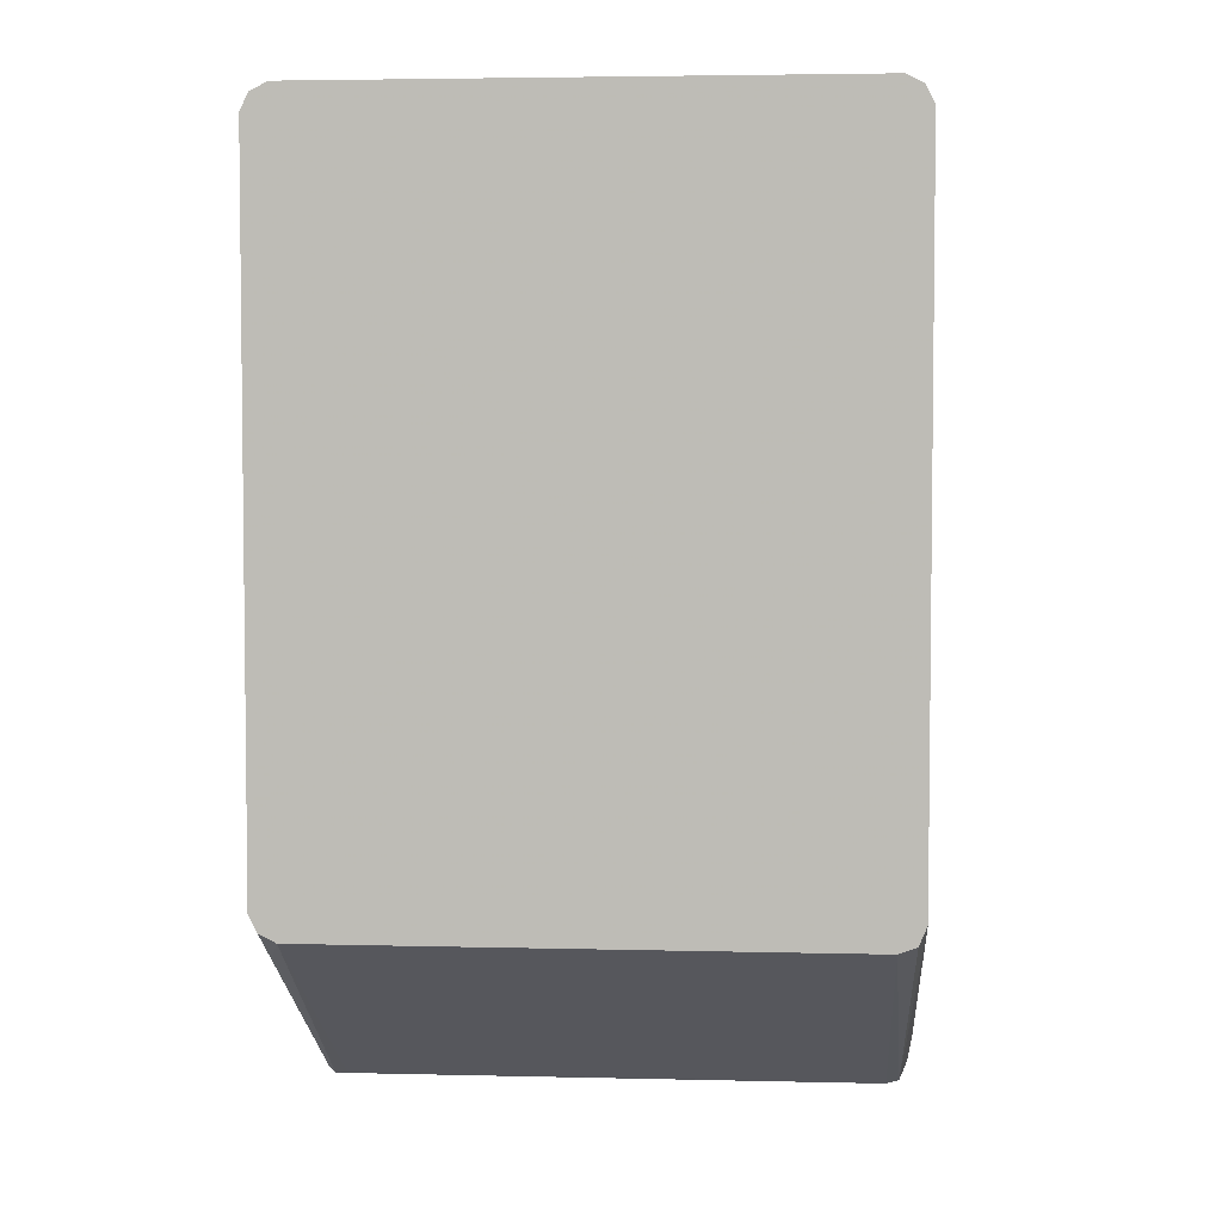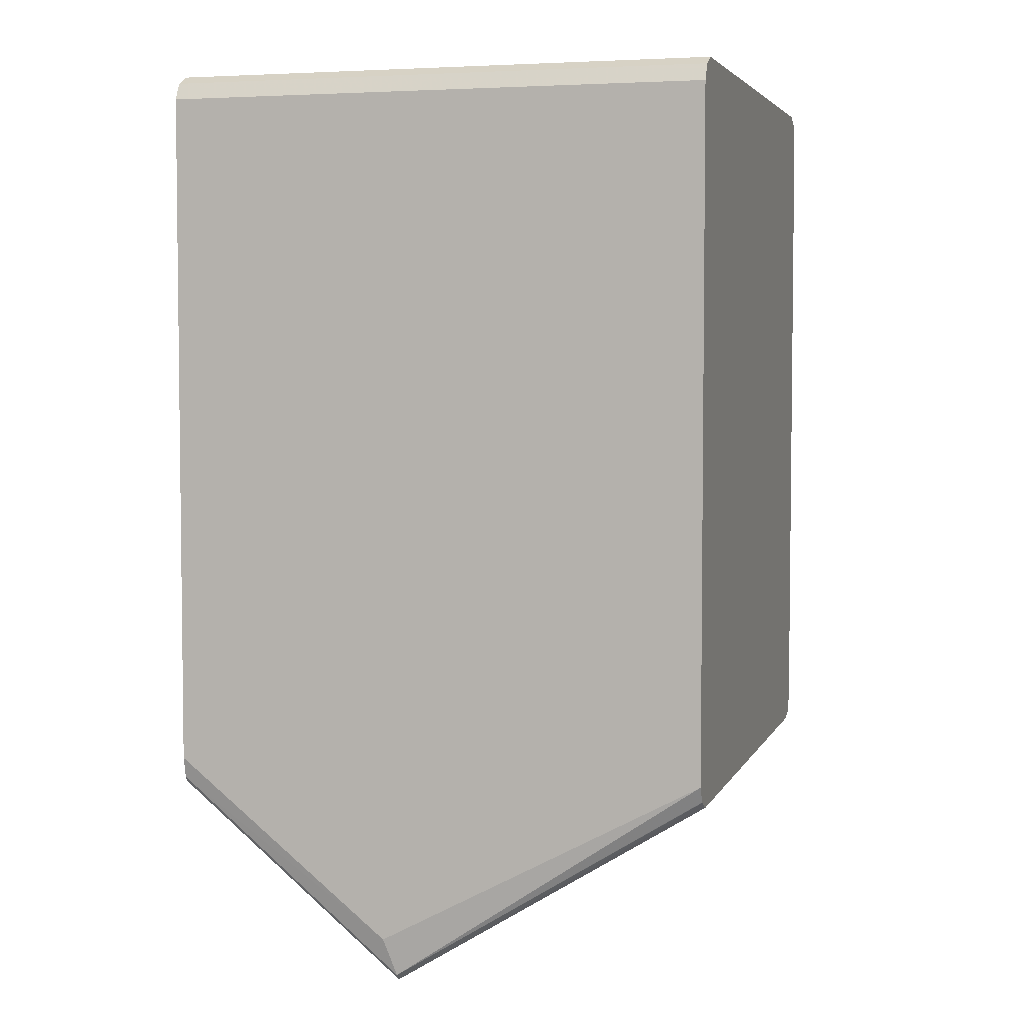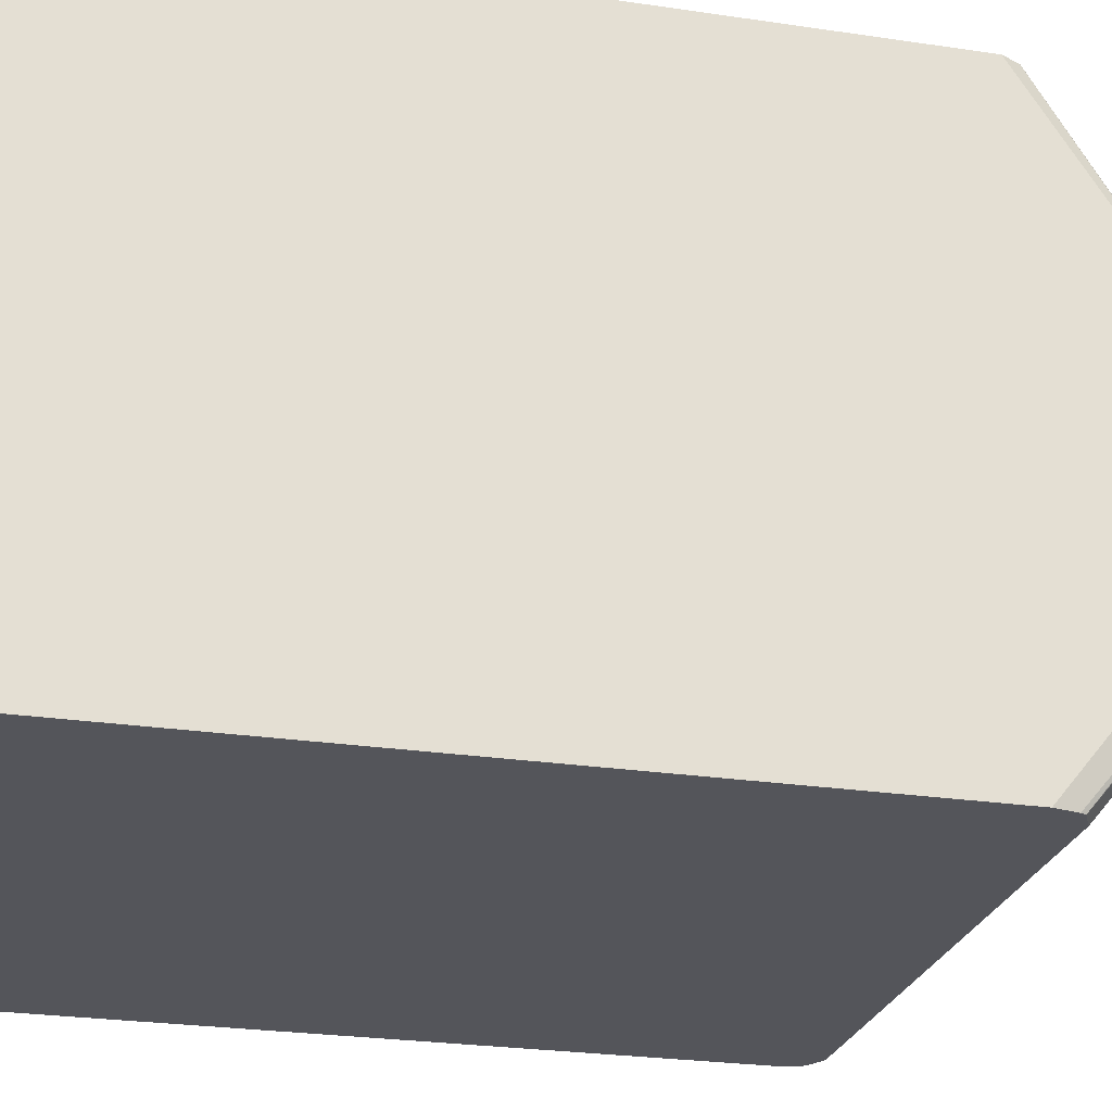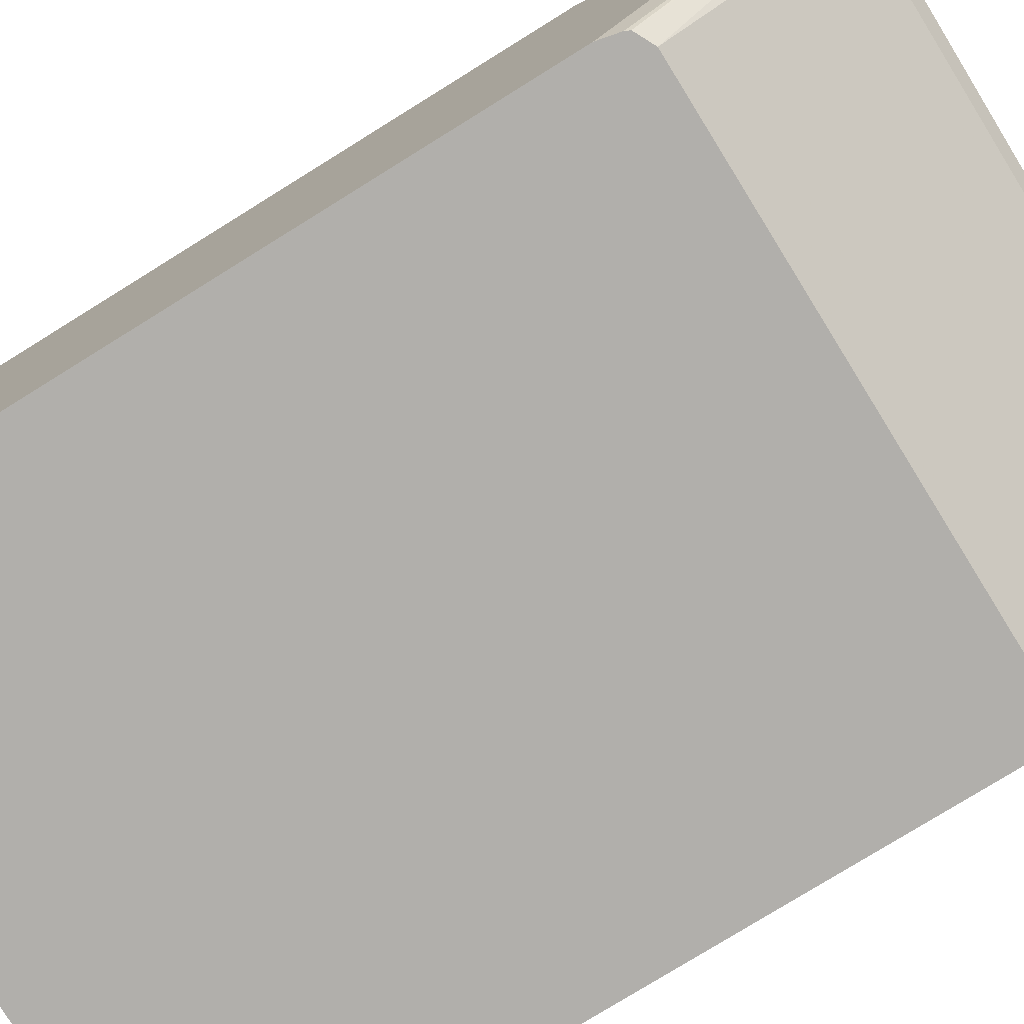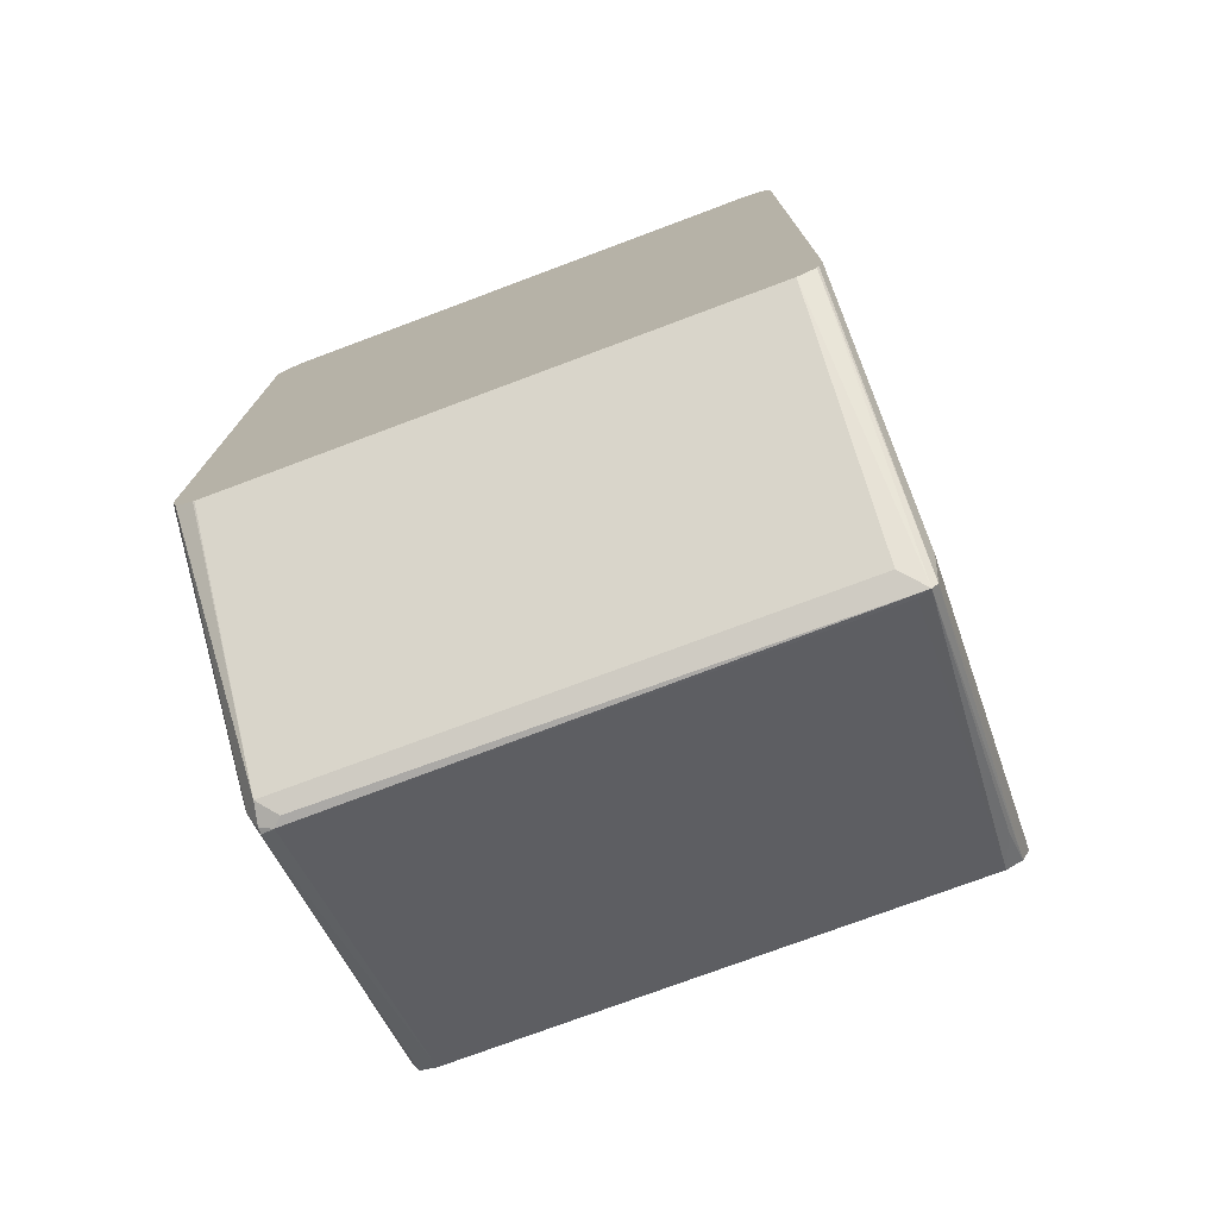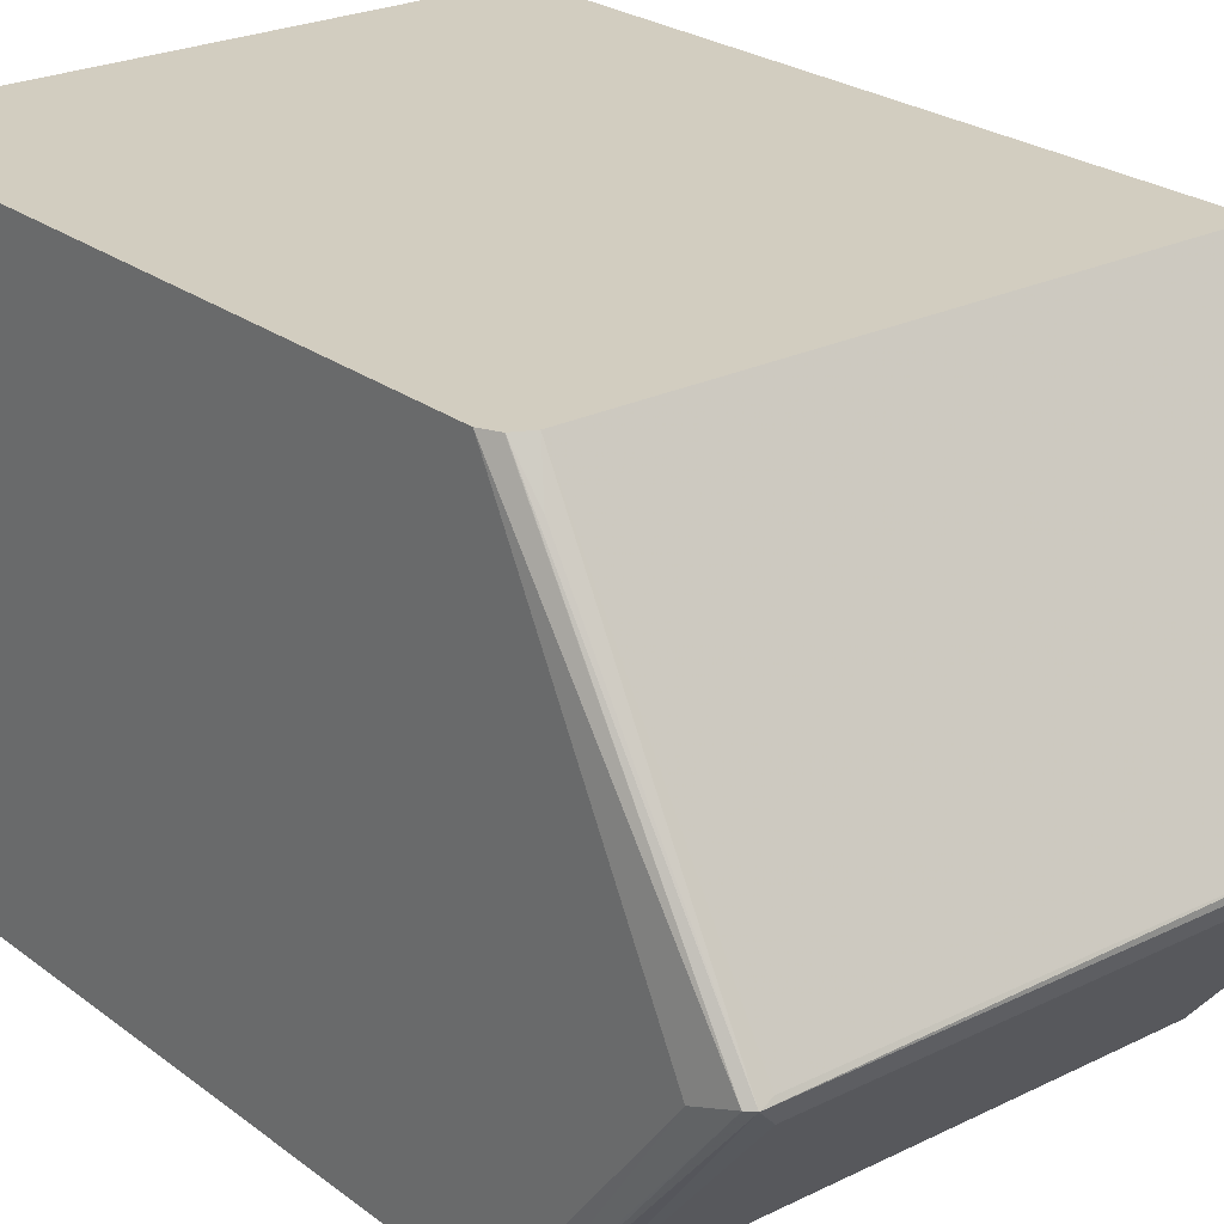
<metadata>
{"format":"obj","ext":"obj","renderer":"f3d","projection":"perspective","resolution":1024,"background":"white","views":[{"elev":4.2,"azim":-175.2,"up":"+Z"},{"elev":4.3,"azim":106.0,"up":"+Z"},{"elev":-24.9,"azim":76.2,"up":"+Y"},{"elev":-78.1,"azim":121.8,"up":"+Y"},{"elev":-75.5,"azim":20.5,"up":"+Z"},{"elev":24.4,"azim":141.0,"up":"+Y"}]}
</metadata>
<code>
v 0.1284 0.07927 0.3159
v 0.125 0.07927 0.3225
v 0.1284 -0.1356 0.3159
v 0.1284 0.07927 0.04939
v 0.125 -0.1356 0.3225
v 0.1185 0.07927 0.3258
v 0.1284 -0.1356 0.04939
v 0.1284 -0.04935 -0.01973
v 0.1259 -0.04441 -0.03454
v 0.1252 0.07927 0.043
v 0.1185 -0.1356 0.3258
v -0.08884 0.07927 0.3258
v 0.1265 -0.1356 0.04126
v 0.1234 -0.04441 -0.03703
v 0.125 0.07927 0.04282
v 0.1257 -0.1356 0.03948
v -0.08884 -0.1356 0.3258
v -0.09522 0.07927 0.3226
v -0.09367 -0.1356 0.3234
v 0.1152 -0.05265 -0.03291
v -0.09213 -0.05265 -0.03291
v -0.08555 -0.04607 -0.03617
v -0.08884 -0.04277 -0.03617
v 0.1185 -0.04277 -0.03617
v 0.1185 0.07927 0.03952
v 0.1234 0.06416 0.03209
v 0.1185 -0.1356 0.03589
v -0.09542 0.07927 0.3225
v -0.09542 -0.1356 0.3225
v -0.09707 -0.04771 -0.02797
v -0.09378 -0.04441 -0.03454
v -0.08884 -0.1356 0.03589
v -0.0894 -0.1356 0.03603
v -0.09616 -0.1356 0.03991
v -0.09378 -0.04195 -0.03454
v -0.08884 0.07927 0.03952
v -0.09873 0.07927 0.3159
v -0.09873 -0.1356 0.3159
v -0.09873 -0.04935 -0.01973
v -0.09873 0.07927 0.04939
v -0.09667 -0.1356 0.04111
v -0.09873 -0.1356 0.04939
v -0.09564 0.07927 0.04197
f 21 30 31
f 15 26 25
f 21 31 23
f 20 32 21
f 20 27 32
f 18 29 19
f 18 28 29
f 14 27 20
f 14 23 24
f 14 26 15
f 14 25 26
f 14 24 25
f 14 22 23
f 14 21 22
f 14 20 21
f 12 19 17
f 21 23 22
f 14 16 27
f 21 32 33
f 7 13 8
f 21 34 30
f 12 18 19
f 37 42 38
f 37 39 42
f 37 40 39
f 35 43 36
f 35 40 43
f 30 42 39
f 30 41 42
f 21 33 34
f 30 34 41
f 30 40 35
f 30 39 40
f 28 38 29
f 28 37 38
f 23 25 24
f 23 36 25
f 23 35 36
f 23 31 35
f 30 35 31
f 9 16 14
f 1 12 6
f 9 15 10
f 2 6 11
f 1 6 2
f 1 18 12
f 1 28 18
f 1 37 28
f 1 40 37
f 1 36 43
f 1 25 36
f 1 15 25
f 1 10 15
f 1 4 10
f 1 8 4
f 1 7 8
f 1 3 7
f 1 5 3
f 1 2 5
f 9 13 16
f 2 11 5
f 3 5 11
f 1 43 40
f 3 17 19
f 9 14 15
f 3 11 17
f 6 17 11
f 6 12 17
f 4 9 10
f 4 8 9
f 3 13 7
f 3 16 13
f 3 27 16
f 8 13 9
f 3 33 32
f 3 34 33
f 3 41 34
f 3 42 41
f 3 38 42
f 3 29 38
f 3 19 29
f 3 32 27

</code>
